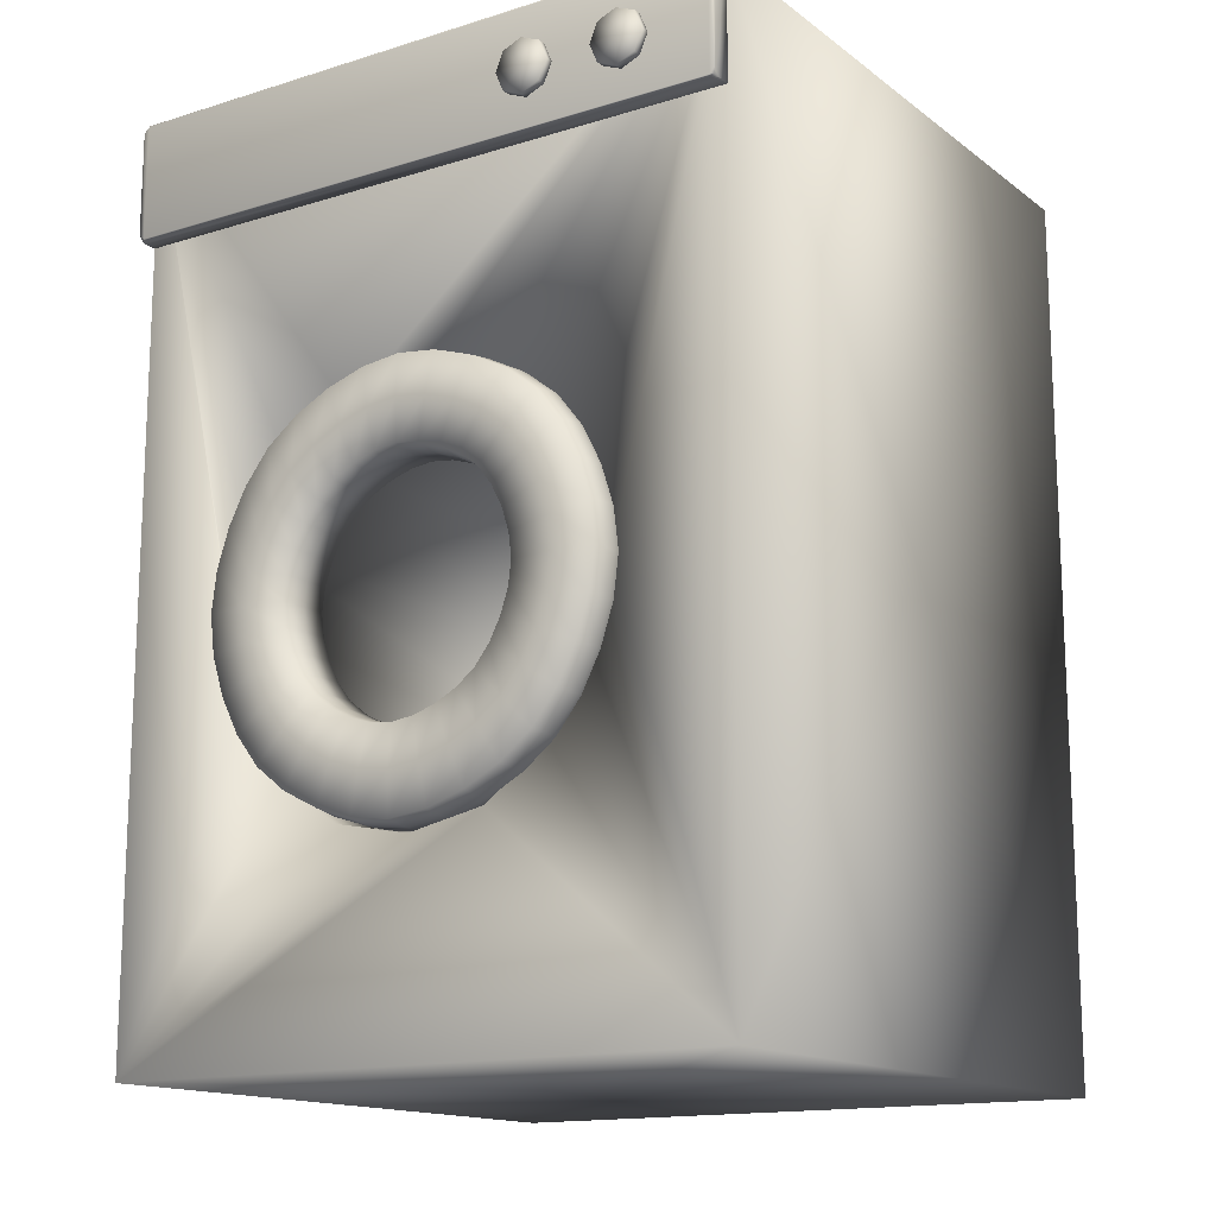
<metadata>
{"format":"obj","ext":"obj","renderer":"f3d","projection":"perspective","resolution":1024,"background":"white","views":[{"elev":-14.8,"azim":33.5,"up":"+Y"}]}
</metadata>
<code>
g Corps
v 0.19 -0.093 0.24
v 0.1755 -0.1657 0.24
v 0.1343 -0.2273 0.24
v 0.07271 -0.2685 0.24
v 0 -0.283 0.24
v -0.07271 -0.2685 0.24
v -0.1343 -0.2273 0.24
v -0.1755 -0.1657 0.24
v -0.19 -0.093 0.24
v -0.1755 -0.02029 0.24
v -0.1343 0.04135 0.24
v -0.07271 0.08254 0.24
v -0 0.097 0.24
v 0.07271 0.08254 0.24
v 0.1343 0.04135 0.24
v 0.1755 -0.02029 0.24
v 0.23 -0.093 0.24
v 0.2125 -0.1848 0.24
v 0.1626 -0.2627 0.24
v 0.08802 -0.3147 0.24
v -0 -0.333 0.24
v -0.08802 -0.3147 0.24
v -0.1626 -0.2627 0.24
v -0.2125 -0.1848 0.24
v -0.23 -0.093 0.24
v -0.2125 -0.00116 0.24
v -0.1626 0.07671 0.24
v -0.08802 0.1287 0.24
v 0 0.147 0.24
v 0.08802 0.1287 0.24
v 0.1626 0.07671 0.24
v 0.2125 -0.00116 0.24
v 0.23 -0.093 -0.22
v 0.2125 -0.1848 -0.22
v 0.1626 -0.2627 -0.22
v 0.08802 -0.3147 -0.22
v -0 -0.333 -0.22
v -0.08802 -0.3147 -0.22
v -0.1626 -0.2627 -0.22
v -0.2125 -0.1848 -0.22
v -0.23 -0.093 -0.22
v -0.2125 -0.00116 -0.22
v -0.1626 0.07671 -0.22
v -0.08802 0.1287 -0.22
v 0 0.147 -0.22
v 0.08802 0.1287 -0.22
v 0.1626 0.07671 -0.22
v 0.2125 -0.00116 -0.22
v -0 -0.093 -0.22
v 0.19 -0.093 0.3
v 0.1755 -0.1657 0.3
v 0.1343 -0.2273 0.3
v 0.07271 -0.2685 0.3
v -0 -0.283 0.3
v -0.07271 -0.2685 0.3
v -0.1343 -0.2273 0.3
v -0.1755 -0.1657 0.3
v -0.19 -0.093 0.3
v -0.1755 -0.02029 0.3
v -0.1343 0.04135 0.3
v -0.07271 0.08254 0.3
v -0 0.097 0.3
v 0.07271 0.08254 0.3
v 0.1343 0.04135 0.3
v 0.1755 -0.02029 0.3
v -0.3 -0.463 0.3
v 0.3 -0.463 0.3
v 0.3 -0.463 -0.3
v -0.3 -0.463 -0.3
v -0.3 0.387 0.3
v 0.3 0.387 0.3
v 0.3 0.387 -0.3
v -0.3 0.387 -0.3
v 0.3 -0.038 0
v 0 -0.038 -0.3
v -0.3 -0.038 0
v 0 -0.463 0
v 0 0.387 0
f 14 30 15
f 17 1 16
f 24 8 7
f 7 23 24
f 5 21 6
f 21 5 4
f 21 22 6
f 15 31 16
f 28 29 13
f 12 28 13
f 3 19 4
f 6 22 7
f 10 26 11
f 16 32 17
f 26 27 11
f 8 24 25
f 27 12 11
f 13 29 14
f 16 31 32
f 20 21 4
f 25 9 8
f 15 30 31
f 27 28 12
f 2 18 3
f 25 26 10
f 29 30 14
f 7 22 23
f 19 20 4
f 17 33 18
f 18 34 19
f 19 35 20
f 20 36 21
f 21 37 22
f 22 38 23
f 23 39 24
f 24 40 25
f 25 41 26
f 26 42 27
f 27 43 28
f 28 44 29
f 29 45 30
f 30 46 31
f 31 47 32
f 32 48 17
f 18 33 34
f 19 34 35
f 20 35 36
f 21 36 37
f 22 37 38
f 23 38 39
f 24 39 40
f 25 40 41
f 26 41 42
f 27 42 43
f 28 43 44
f 29 44 45
f 30 45 46
f 31 46 47
f 32 47 48
f 17 48 33
f 33 49 34
f 34 49 35
f 35 49 36
f 36 49 37
f 37 49 38
f 38 49 39
f 39 49 40
f 40 49 41
f 41 49 42
f 42 49 43
f 43 49 44
f 44 49 45
f 45 49 46
f 46 49 47
f 47 49 48
f 48 49 33
f 1 17 2
f 17 18 2
f 9 25 10
f 18 19 3
f 50 1 51
f 51 1 2
f 66 67 53
f 2 52 51
f 3 53 52
f 54 5 55
f 55 5 6
f 70 57 58
f 71 70 61
f 6 7 56
f 6 56 55
f 71 61 62
f 66 53 54
f 58 9 59
f 59 9 10
f 10 60 59
f 60 11 61
f 61 11 12
f 71 63 64
f 67 50 51
f 62 13 63
f 63 13 14
f 67 52 53
f 63 14 64
f 64 14 15
f 66 57 70
f 66 55 56
f 65 15 16
f 15 65 64
f 66 54 55
f 53 4 54
f 54 4 5
f 56 7 57
f 57 7 8
f 57 8 58
f 58 8 9
f 65 16 50
f 50 16 1
f 65 50 71
f 52 2 3
f 70 59 60
f 53 3 4
f 72 68 75
f 60 10 11
f 61 12 62
f 62 12 13
f 71 62 63
f 70 58 59
f 70 60 61
f 66 56 57
f 73 72 75
f 67 71 50
f 67 51 52
f 71 64 65
f 67 66 77
f 68 67 77
f 69 68 77
f 66 69 77
f 67 68 74
f 68 72 74
f 72 71 74
f 71 67 74
f 69 66 76
f 66 70 76
f 70 73 76
f 73 69 76
f 70 71 78
f 71 72 78
f 72 73 78
f 73 70 78
f 68 69 75
f 69 73 75
g PanneauCommande
v -0.3 0.277 0.3
v -0.3 0.277 0.3139
v -0.2941 0.277 0.3198
v -0.2939 0.277 0.32
v -0.2948 0.2779 0.32
v -0.3 0.2831 0.32
v -0.3 0.2822 0.3191
v -0.298 0.279 0.318
v 0.2939 0.277 0.32
v 0.2941 0.277 0.3198
v 0.3 0.277 0.3139
v 0.3 0.2822 0.3191
v 0.3 0.2831 0.32
v 0.2948 0.2779 0.32
v 0.298 0.279 0.318
v 0.3 0.277 0.3
v -0.3 0.387 0.3
v -0.2939 0.387 0.32
v -0.2948 0.3861 0.32
v -0.3 0.3809 0.32
v -0.3 0.3818 0.3191
v -0.3 0.387 0.3139
v -0.2941 0.387 0.3198
v -0.298 0.385 0.318
v 0.2939 0.387 0.32
v 0.2948 0.3861 0.32
v 0.3 0.3809 0.32
v 0.3 0.3818 0.3191
v 0.3 0.387 0.3139
v 0.2941 0.387 0.3198
v 0.298 0.385 0.318
v 0.3 0.387 0.3
v -0.3 0.332 0.31
v 0 0.332 0.32
v 0.3 0.332 0.31
v 0 0.332 0.3
v 0 0.277 0.31
v 0 0.387 0.31
f 80 79 115
f 80 115 81
f 87 82 81
f 81 115 88
f 87 81 88
f 94 89 88
f 94 88 115
f 79 94 115
f 82 87 92
f 92 112 83
f 82 92 83
f 91 105 104
f 104 112 92
f 91 104 92
f 103 96 97
f 97 112 104
f 103 97 104
f 98 84 83
f 83 112 97
f 98 83 97
f 79 80 85
f 79 85 111
f 84 98 99
f 99 111 85
f 84 99 85
f 100 95 111
f 100 111 99
f 95 79 111
f 94 79 114
f 79 95 114
f 95 110 114
f 110 94 114
f 95 100 101
f 95 101 116
f 96 103 108
f 108 116 101
f 96 108 101
f 107 110 116
f 107 116 108
f 110 95 116
f 89 94 113
f 89 113 90
f 94 110 113
f 110 107 106
f 110 106 113
f 105 91 90
f 90 113 106
f 105 90 106
f 85 80 86
f 80 81 86
f 81 82 86
f 82 83 86
f 83 84 86
f 84 85 86
f 92 87 93
f 87 88 93
f 88 89 93
f 89 90 93
f 90 91 93
f 91 92 93
f 96 101 102
f 97 96 102
f 98 97 102
f 99 98 102
f 100 99 102
f 101 100 102
f 108 103 109
f 103 104 109
f 104 105 109
f 105 106 109
f 106 107 109
f 107 108 109
g Lunette
v 0.003 0.02707 0.2812
v 0.02459 0.02442 0.2812
v 0.04545 0.01768 0.2812
v 0.06497 0.00769 0.2812
v 0.0821 -0.0057 0.2812
v 0.09549 -0.02283 0.2812
v 0.1055 -0.04235 0.2812
v 0.1122 -0.06321 0.2812
v 0.1149 -0.0848 0.2812
v 0.1122 -0.1064 0.2812
v 0.1055 -0.1273 0.2812
v 0.09549 -0.1468 0.2812
v 0.0821 -0.1639 0.2812
v 0.06497 -0.1773 0.2812
v 0.04545 -0.1873 0.2812
v 0.02459 -0.194 0.2812
v 0.003 -0.1967 0.2812
v -0.01859 -0.194 0.2812
v -0.03945 -0.1873 0.2812
v -0.05897 -0.1773 0.2812
v -0.0761 -0.1639 0.2812
v -0.08949 -0.1468 0.2812
v -0.09948 -0.1273 0.2812
v -0.1062 -0.1064 0.2812
v -0.1089 -0.0848 0.2812
v -0.1062 -0.06321 0.2812
v -0.09948 -0.04235 0.2812
v -0.08949 -0.02283 0.2812
v -0.0761 -0.0057 0.2812
v -0.05897 0.00769 0.2812
v -0.03945 0.01768 0.2812
v -0.01859 0.02442 0.2812
v 0.003 0.02668 0.305
v 0.02451 0.02404 0.305
v 0.0453 0.01732 0.305
v 0.06475 0.00738 0.305
v 0.08183 -0.00597 0.305
v 0.09518 -0.02305 0.305
v 0.1051 -0.0425 0.305
v 0.1118 -0.06329 0.305
v 0.1145 -0.0848 0.305
v 0.1118 -0.1063 0.305
v 0.1051 -0.1271 0.305
v 0.09518 -0.1466 0.305
v 0.08183 -0.1636 0.305
v 0.06475 -0.177 0.305
v 0.0453 -0.1869 0.305
v 0.02451 -0.1936 0.305
v 0.003 -0.1963 0.305
v -0.01851 -0.1936 0.305
v -0.0393 -0.1869 0.305
v -0.05875 -0.177 0.305
v -0.07583 -0.1636 0.305
v -0.08918 -0.1466 0.305
v -0.09912 -0.1271 0.305
v -0.1058 -0.1063 0.305
v -0.1085 -0.0848 0.305
v -0.1058 -0.06329 0.305
v -0.09912 -0.0425 0.305
v -0.08918 -0.02305 0.305
v -0.07583 -0.00597 0.305
v -0.05875 0.00738 0.305
v -0.0393 0.01732 0.305
v -0.01851 0.02404 0.305
v 0.003 0.03013 0.3288
v 0.02518 0.02741 0.3288
v 0.04661 0.02048 0.3288
v 0.06666 0.01023 0.3288
v 0.08427 -0.00353 0.3288
v 0.09803 -0.02114 0.3288
v 0.1083 -0.04119 0.3288
v 0.1152 -0.06262 0.3288
v 0.1179 -0.0848 0.3288
v 0.1152 -0.107 0.3288
v 0.1083 -0.1284 0.3288
v 0.09803 -0.1485 0.3288
v 0.08427 -0.1661 0.3288
v 0.06666 -0.1798 0.3288
v 0.04661 -0.1901 0.3288
v 0.02518 -0.197 0.3288
v 0.003 -0.1997 0.3288
v -0.01918 -0.197 0.3288
v -0.04061 -0.1901 0.3288
v -0.06066 -0.1798 0.3288
v -0.07827 -0.1661 0.3288
v -0.09203 -0.1485 0.3288
v -0.1023 -0.1284 0.3288
v -0.1092 -0.107 0.3288
v -0.1119 -0.0848 0.3288
v -0.1092 -0.06262 0.3288
v -0.1023 -0.04119 0.3288
v -0.09203 -0.02114 0.3288
v -0.07827 -0.00353 0.3288
v -0.06066 0.01023 0.3288
v -0.04061 0.02048 0.3288
v -0.01918 0.02741 0.3288
v 0.003 0.06844 0.3312
v 0.03257 0.06481 0.3312
v 0.06115 0.05558 0.3312
v 0.08789 0.0419 0.3312
v 0.1114 0.02356 0.3312
v 0.1297 9e-05 0.3312
v 0.1434 -0.02665 0.3312
v 0.1526 -0.05523 0.3312
v 0.1562 -0.0848 0.3312
v 0.1526 -0.1144 0.3312
v 0.1434 -0.1429 0.3312
v 0.1297 -0.1697 0.3312
v 0.1114 -0.1932 0.3312
v 0.08789 -0.2115 0.3312
v 0.06115 -0.2252 0.3312
v 0.03257 -0.2344 0.3312
v 0.003 -0.238 0.3312
v -0.02657 -0.2344 0.3312
v -0.05515 -0.2252 0.3312
v -0.08189 -0.2115 0.3312
v -0.1054 -0.1932 0.3312
v -0.1237 -0.1697 0.3312
v -0.1374 -0.1429 0.3312
v -0.1466 -0.1144 0.3312
v -0.1502 -0.0848 0.3312
v -0.1466 -0.05523 0.3312
v -0.1374 -0.02665 0.3312
v -0.1237 9e-05 0.3312
v -0.1054 0.02356 0.3312
v -0.08189 0.0419 0.3312
v -0.05515 0.05558 0.3312
v -0.02657 0.06481 0.3312
v 0.003 0.1067 0.3288
v 0.03996 0.1022 0.3288
v 0.07568 0.09067 0.3288
v 0.1091 0.07358 0.3288
v 0.1384 0.05065 0.3288
v 0.1614 0.02131 0.3288
v 0.1785 -0.01212 0.3288
v 0.19 -0.04784 0.3288
v 0.1946 -0.0848 0.3288
v 0.19 -0.1218 0.3288
v 0.1785 -0.1575 0.3288
v 0.1614 -0.1909 0.3288
v 0.1384 -0.2203 0.3288
v 0.1091 -0.2432 0.3288
v 0.07568 -0.2603 0.3288
v 0.03996 -0.2718 0.3288
v 0.003 -0.2763 0.3288
v -0.03396 -0.2718 0.3288
v -0.06968 -0.2603 0.3288
v -0.1031 -0.2432 0.3288
v -0.1325 -0.2203 0.3288
v -0.1554 -0.1909 0.3288
v -0.1725 -0.1575 0.3288
v -0.184 -0.1218 0.3288
v -0.1885 -0.0848 0.3288
v -0.184 -0.04784 0.3288
v -0.1725 -0.01212 0.3288
v -0.1554 0.02131 0.3288
v -0.1325 0.05065 0.3288
v -0.1031 0.07358 0.3288
v -0.06968 0.09067 0.3288
v -0.03396 0.1022 0.3288
v 0.003 0.1102 0.305
v 0.04063 0.1056 0.305
v 0.07699 0.09383 0.305
v 0.111 0.07643 0.305
v 0.1409 0.05309 0.305
v 0.1642 0.02322 0.305
v 0.1816 -0.01081 0.305
v 0.1934 -0.04717 0.305
v 0.198 -0.0848 0.305
v 0.1934 -0.1224 0.305
v 0.1816 -0.1588 0.305
v 0.1642 -0.1928 0.305
v 0.1409 -0.2227 0.305
v 0.111 -0.246 0.305
v 0.07699 -0.2634 0.305
v 0.04063 -0.2752 0.305
v 0.003 -0.2798 0.305
v -0.03463 -0.2752 0.305
v -0.07099 -0.2634 0.305
v -0.105 -0.246 0.305
v -0.1349 -0.2227 0.305
v -0.1582 -0.1928 0.305
v -0.1756 -0.1588 0.305
v -0.1874 -0.1224 0.305
v -0.192 -0.0848 0.305
v -0.1874 -0.04717 0.305
v -0.1756 -0.01081 0.305
v -0.1582 0.02322 0.305
v -0.1349 0.05309 0.305
v -0.105 0.07643 0.305
v -0.07099 0.09383 0.305
v -0.03463 0.1056 0.305
v 0.003 0.1098 0.2812
v 0.04055 0.1052 0.2812
v 0.07685 0.09348 0.2812
v 0.1108 0.07611 0.2812
v 0.1406 0.05281 0.2812
v 0.1639 0.023 0.2812
v 0.1813 -0.01095 0.2812
v 0.193 -0.04725 0.2812
v 0.1976 -0.0848 0.2812
v 0.193 -0.1224 0.2812
v 0.1813 -0.1587 0.2812
v 0.1639 -0.1926 0.2812
v 0.1406 -0.2224 0.2812
v 0.1108 -0.2457 0.2812
v 0.07685 -0.2631 0.2812
v 0.04055 -0.2748 0.2812
v 0.003 -0.2794 0.2812
v -0.03455 -0.2748 0.2812
v -0.07085 -0.2631 0.2812
v -0.1048 -0.2457 0.2812
v -0.1346 -0.2224 0.2812
v -0.1579 -0.1926 0.2812
v -0.1753 -0.1587 0.2812
v -0.187 -0.1224 0.2812
v -0.1916 -0.0848 0.2812
v -0.187 -0.04725 0.2812
v -0.1753 -0.01095 0.2812
v -0.1579 0.023 0.2812
v -0.1346 0.05281 0.2812
v -0.1048 0.07611 0.2812
v -0.07085 0.09348 0.2812
v -0.03455 0.1052 0.2812
v 0.003 0.06844 0.2812
v 0.03257 0.06481 0.2812
v 0.06115 0.05558 0.2812
v 0.08789 0.0419 0.2812
v 0.1114 0.02356 0.2812
v 0.1297 9e-05 0.2812
v 0.1434 -0.02665 0.2812
v 0.1526 -0.05523 0.2812
v 0.1562 -0.0848 0.2812
v 0.1526 -0.1144 0.2812
v 0.1434 -0.1429 0.2812
v 0.1297 -0.1697 0.2812
v 0.1114 -0.1932 0.2812
v 0.08789 -0.2115 0.2812
v 0.06115 -0.2252 0.2812
v 0.03257 -0.2344 0.2812
v 0.003 -0.238 0.2812
v -0.02657 -0.2344 0.2812
v -0.05515 -0.2252 0.2812
v -0.08189 -0.2115 0.2812
v -0.1054 -0.1932 0.2812
v -0.1237 -0.1697 0.2812
v -0.1374 -0.1429 0.2812
v -0.1466 -0.1144 0.2812
v -0.1502 -0.0848 0.2812
v -0.1466 -0.05523 0.2812
v -0.1374 -0.02665 0.2812
v -0.1237 9e-05 0.2812
v -0.1054 0.02356 0.2812
v -0.08189 0.0419 0.2812
v -0.05515 0.05558 0.2812
v -0.02657 0.06481 0.2812
f 117 118 150
f 117 150 149
f 149 150 182
f 149 182 181
f 181 182 214
f 181 214 213
f 213 214 246
f 213 246 245
f 245 246 278
f 245 278 277
f 277 278 310
f 277 310 309
f 309 310 342
f 309 342 341
f 118 119 151
f 118 151 150
f 150 151 183
f 150 183 182
f 182 183 215
f 182 215 214
f 214 215 247
f 214 247 246
f 246 247 279
f 246 279 278
f 278 279 311
f 278 311 310
f 310 311 343
f 310 343 342
f 119 120 152
f 119 152 151
f 151 152 184
f 151 184 183
f 183 184 216
f 183 216 215
f 215 216 248
f 215 248 247
f 247 248 280
f 247 280 279
f 279 280 312
f 279 312 311
f 311 312 344
f 311 344 343
f 120 121 153
f 120 153 152
f 152 153 185
f 152 185 184
f 184 185 217
f 184 217 216
f 216 217 249
f 216 249 248
f 248 249 281
f 248 281 280
f 280 281 313
f 280 313 312
f 312 313 345
f 312 345 344
f 121 122 154
f 121 154 153
f 153 154 186
f 153 186 185
f 185 186 218
f 185 218 217
f 217 218 250
f 217 250 249
f 249 250 282
f 249 282 281
f 281 282 314
f 281 314 313
f 313 314 346
f 313 346 345
f 122 123 155
f 122 155 154
f 154 155 187
f 154 187 186
f 186 187 219
f 186 219 218
f 218 219 251
f 218 251 250
f 250 251 283
f 250 283 282
f 282 283 315
f 282 315 314
f 314 315 347
f 314 347 346
f 123 124 156
f 123 156 155
f 155 156 188
f 155 188 187
f 187 188 220
f 187 220 219
f 219 220 252
f 219 252 251
f 251 252 284
f 251 284 283
f 283 284 316
f 283 316 315
f 315 316 348
f 315 348 347
f 124 125 157
f 124 157 156
f 156 157 189
f 156 189 188
f 188 189 221
f 188 221 220
f 220 221 253
f 220 253 252
f 252 253 285
f 252 285 284
f 284 285 317
f 284 317 316
f 316 317 349
f 316 349 348
f 125 126 158
f 125 158 157
f 157 158 190
f 157 190 189
f 189 190 222
f 189 222 221
f 221 222 254
f 221 254 253
f 253 254 286
f 253 286 285
f 285 286 318
f 285 318 317
f 317 318 350
f 317 350 349
f 126 127 159
f 126 159 158
f 158 159 191
f 158 191 190
f 190 191 223
f 190 223 222
f 222 223 255
f 222 255 254
f 254 255 287
f 254 287 286
f 286 287 319
f 286 319 318
f 318 319 351
f 318 351 350
f 127 128 160
f 127 160 159
f 159 160 192
f 159 192 191
f 191 192 224
f 191 224 223
f 223 224 256
f 223 256 255
f 255 256 288
f 255 288 287
f 287 288 320
f 287 320 319
f 319 320 352
f 319 352 351
f 128 129 161
f 128 161 160
f 160 161 193
f 160 193 192
f 192 193 225
f 192 225 224
f 224 225 257
f 224 257 256
f 256 257 289
f 256 289 288
f 288 289 321
f 288 321 320
f 320 321 353
f 320 353 352
f 129 130 162
f 129 162 161
f 161 162 194
f 161 194 193
f 193 194 226
f 193 226 225
f 225 226 258
f 225 258 257
f 257 258 290
f 257 290 289
f 289 290 322
f 289 322 321
f 321 322 354
f 321 354 353
f 130 131 163
f 130 163 162
f 162 163 195
f 162 195 194
f 194 195 227
f 194 227 226
f 226 227 259
f 226 259 258
f 258 259 291
f 258 291 290
f 290 291 323
f 290 323 322
f 322 323 355
f 322 355 354
f 131 132 164
f 131 164 163
f 163 164 196
f 163 196 195
f 195 196 228
f 195 228 227
f 227 228 260
f 227 260 259
f 259 260 292
f 259 292 291
f 291 292 324
f 291 324 323
f 323 324 356
f 323 356 355
f 132 133 165
f 132 165 164
f 164 165 197
f 164 197 196
f 196 197 229
f 196 229 228
f 228 229 261
f 228 261 260
f 260 261 293
f 260 293 292
f 292 293 325
f 292 325 324
f 324 325 357
f 324 357 356
f 133 134 166
f 133 166 165
f 165 166 198
f 165 198 197
f 197 198 230
f 197 230 229
f 229 230 262
f 229 262 261
f 261 262 294
f 261 294 293
f 293 294 326
f 293 326 325
f 325 326 358
f 325 358 357
f 134 135 167
f 134 167 166
f 166 167 199
f 166 199 198
f 198 199 231
f 198 231 230
f 230 231 263
f 230 263 262
f 262 263 295
f 262 295 294
f 294 295 327
f 294 327 326
f 326 327 359
f 326 359 358
f 135 136 168
f 135 168 167
f 167 168 200
f 167 200 199
f 199 200 232
f 199 232 231
f 231 232 264
f 231 264 263
f 263 264 296
f 263 296 295
f 295 296 328
f 295 328 327
f 327 328 360
f 327 360 359
f 136 137 169
f 136 169 168
f 168 169 201
f 168 201 200
f 200 201 233
f 200 233 232
f 232 233 265
f 232 265 264
f 264 265 297
f 264 297 296
f 296 297 329
f 296 329 328
f 328 329 361
f 328 361 360
f 137 138 170
f 137 170 169
f 169 170 202
f 169 202 201
f 201 202 234
f 201 234 233
f 233 234 266
f 233 266 265
f 265 266 298
f 265 298 297
f 297 298 330
f 297 330 329
f 329 330 362
f 329 362 361
f 138 139 171
f 138 171 170
f 170 171 203
f 170 203 202
f 202 203 235
f 202 235 234
f 234 235 267
f 234 267 266
f 266 267 299
f 266 299 298
f 298 299 331
f 298 331 330
f 330 331 363
f 330 363 362
f 139 140 172
f 139 172 171
f 171 172 204
f 171 204 203
f 203 204 236
f 203 236 235
f 235 236 268
f 235 268 267
f 267 268 300
f 267 300 299
f 299 300 332
f 299 332 331
f 331 332 364
f 331 364 363
f 140 141 173
f 140 173 172
f 172 173 205
f 172 205 204
f 204 205 237
f 204 237 236
f 236 237 269
f 236 269 268
f 268 269 301
f 268 301 300
f 300 301 333
f 300 333 332
f 332 333 365
f 332 365 364
f 141 142 174
f 141 174 173
f 173 174 206
f 173 206 205
f 205 206 238
f 205 238 237
f 237 238 270
f 237 270 269
f 269 270 302
f 269 302 301
f 301 302 334
f 301 334 333
f 333 334 366
f 333 366 365
f 142 143 175
f 142 175 174
f 174 175 207
f 174 207 206
f 206 207 239
f 206 239 238
f 238 239 271
f 238 271 270
f 270 271 303
f 270 303 302
f 302 303 335
f 302 335 334
f 334 335 367
f 334 367 366
f 143 144 176
f 143 176 175
f 175 176 208
f 175 208 207
f 207 208 240
f 207 240 239
f 239 240 272
f 239 272 271
f 271 272 304
f 271 304 303
f 303 304 336
f 303 336 335
f 335 336 368
f 335 368 367
f 144 145 177
f 144 177 176
f 176 177 209
f 176 209 208
f 208 209 241
f 208 241 240
f 240 241 273
f 240 273 272
f 272 273 305
f 272 305 304
f 304 305 337
f 304 337 336
f 336 337 369
f 336 369 368
f 145 146 178
f 145 178 177
f 177 178 210
f 177 210 209
f 209 210 242
f 209 242 241
f 241 242 274
f 241 274 273
f 273 274 306
f 273 306 305
f 305 306 338
f 305 338 337
f 337 338 370
f 337 370 369
f 146 147 179
f 146 179 178
f 178 179 211
f 178 211 210
f 210 211 243
f 210 243 242
f 242 243 275
f 242 275 274
f 274 275 307
f 274 307 306
f 306 307 339
f 306 339 338
f 338 339 371
f 338 371 370
f 147 148 180
f 147 180 179
f 179 180 212
f 179 212 211
f 211 212 244
f 211 244 243
f 243 244 276
f 243 276 275
f 275 276 308
f 275 308 307
f 307 308 340
f 307 340 339
f 339 340 372
f 339 372 371
f 148 117 149
f 148 149 180
f 180 149 181
f 180 181 212
f 212 181 213
f 212 213 244
f 244 213 245
f 244 245 276
f 276 245 277
f 276 277 308
f 308 277 309
f 308 309 340
f 340 309 341
f 340 341 372
f 341 342 118
f 341 118 117
f 342 343 119
f 342 119 118
f 343 344 120
f 343 120 119
f 344 345 121
f 344 121 120
f 345 346 122
f 345 122 121
f 346 347 123
f 346 123 122
f 347 348 124
f 347 124 123
f 348 349 125
f 348 125 124
f 349 350 126
f 349 126 125
f 350 351 127
f 350 127 126
f 351 352 128
f 351 128 127
f 352 353 129
f 352 129 128
f 353 354 130
f 353 130 129
f 354 355 131
f 354 131 130
f 355 356 132
f 355 132 131
f 356 357 133
f 356 133 132
f 357 358 134
f 357 134 133
f 358 359 135
f 358 135 134
f 359 360 136
f 359 136 135
f 360 361 137
f 360 137 136
f 361 362 138
f 361 138 137
f 362 363 139
f 362 139 138
f 363 364 140
f 363 140 139
f 364 365 141
f 364 141 140
f 365 366 142
f 365 142 141
f 366 367 143
f 366 143 142
f 367 368 144
f 367 144 143
f 368 369 145
f 368 145 144
f 369 370 146
f 369 146 145
f 370 371 147
f 370 147 146
f 371 372 148
f 371 148 147
f 372 341 117
f 372 117 148
g Cylinder_9
v 0.214 0.3297 0.328
v 0.239 0.3297 0.328
v 0.2317 0.3121 0.328
v 0.214 0.3048 0.328
v 0.1963 0.3121 0.328
v 0.189 0.3297 0.328
v 0.1963 0.3474 0.328
v 0.214 0.3548 0.328
v 0.2317 0.3474 0.328
v 0.239 0.3297 0.318
v 0.2317 0.3121 0.318
v 0.214 0.3048 0.318
v 0.1963 0.3121 0.318
v 0.189 0.3297 0.318
v 0.1963 0.3474 0.318
v 0.214 0.3548 0.318
v 0.2317 0.3474 0.318
v 0.214 0.3297 0.318
f 375 374 373
f 376 375 373
f 377 376 373
f 378 377 373
f 379 378 373
f 380 379 373
f 381 380 373
f 374 381 373
f 382 374 375
f 383 375 376
f 384 376 377
f 385 377 378
f 386 378 379
f 387 379 380
f 388 380 381
f 389 381 374
f 382 375 383
f 383 376 384
f 384 377 385
f 385 378 386
f 386 379 387
f 387 380 388
f 388 381 389
f 389 374 382
f 390 382 383
f 390 383 384
f 390 384 385
f 390 385 386
f 390 386 387
f 390 387 388
f 390 388 389
f 390 389 382
g Cylinder_9_1
v 0.122 0.3297 0.328
v 0.147 0.3297 0.328
v 0.1397 0.3121 0.328
v 0.122 0.3048 0.328
v 0.1043 0.3121 0.328
v 0.097 0.3297 0.328
v 0.1043 0.3474 0.328
v 0.122 0.3548 0.328
v 0.1397 0.3474 0.328
v 0.147 0.3297 0.318
v 0.1397 0.3121 0.318
v 0.122 0.3048 0.318
v 0.1043 0.3121 0.318
v 0.097 0.3297 0.318
v 0.1043 0.3474 0.318
v 0.122 0.3548 0.318
v 0.1397 0.3474 0.318
v 0.122 0.3297 0.318
f 393 392 391
f 394 393 391
f 395 394 391
f 396 395 391
f 397 396 391
f 398 397 391
f 399 398 391
f 392 399 391
f 400 392 393
f 401 393 394
f 402 394 395
f 403 395 396
f 404 396 397
f 405 397 398
f 406 398 399
f 407 399 392
f 400 393 401
f 401 394 402
f 402 395 403
f 403 396 404
f 404 397 405
f 405 398 406
f 406 399 407
f 407 392 400
f 408 400 401
f 408 401 402
f 408 402 403
f 408 403 404
f 408 404 405
f 408 405 406
f 408 406 407
f 408 407 400

</code>
